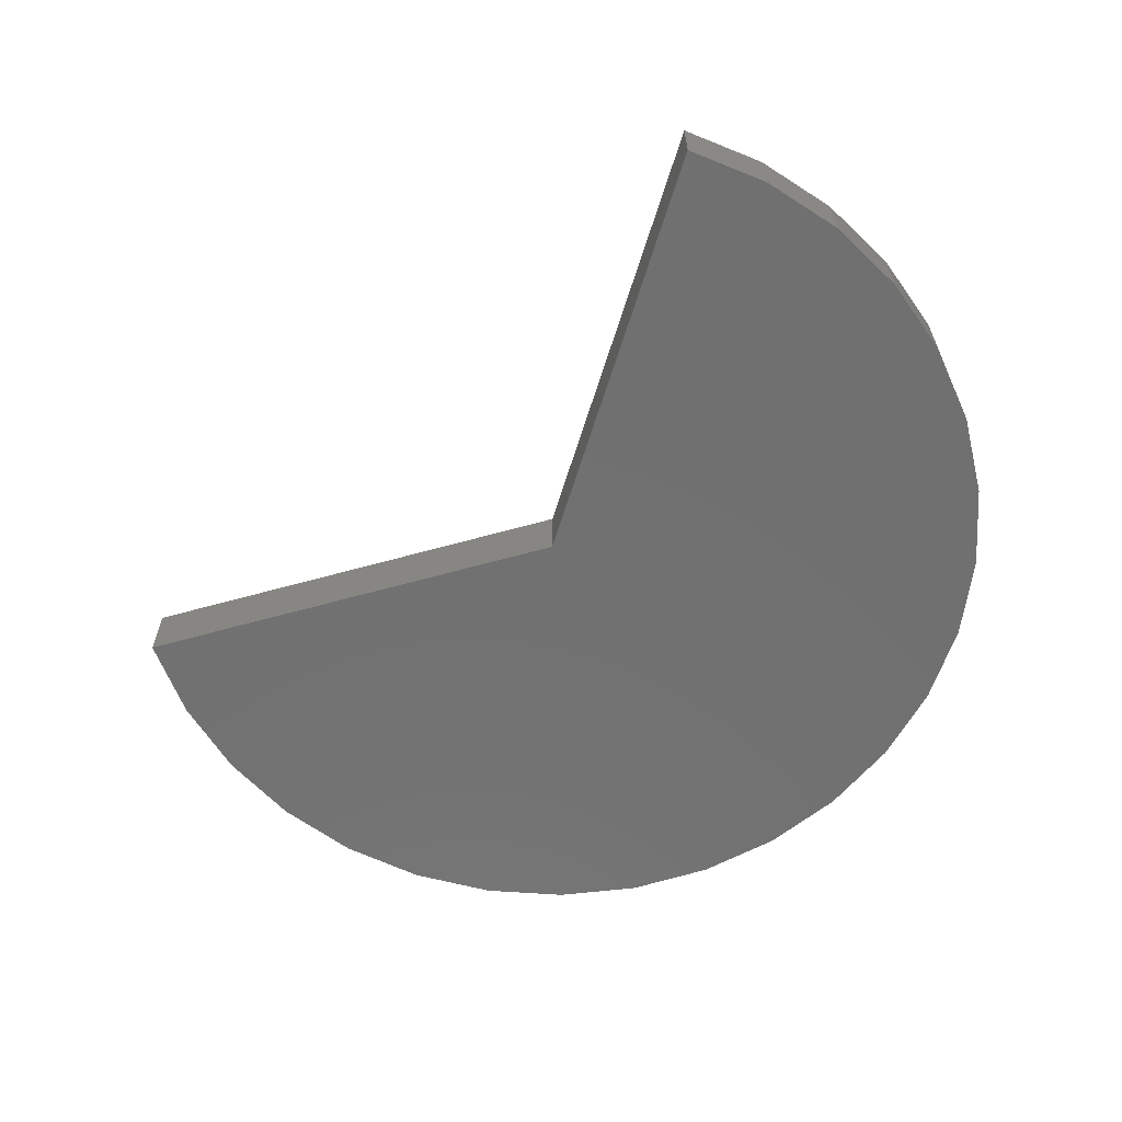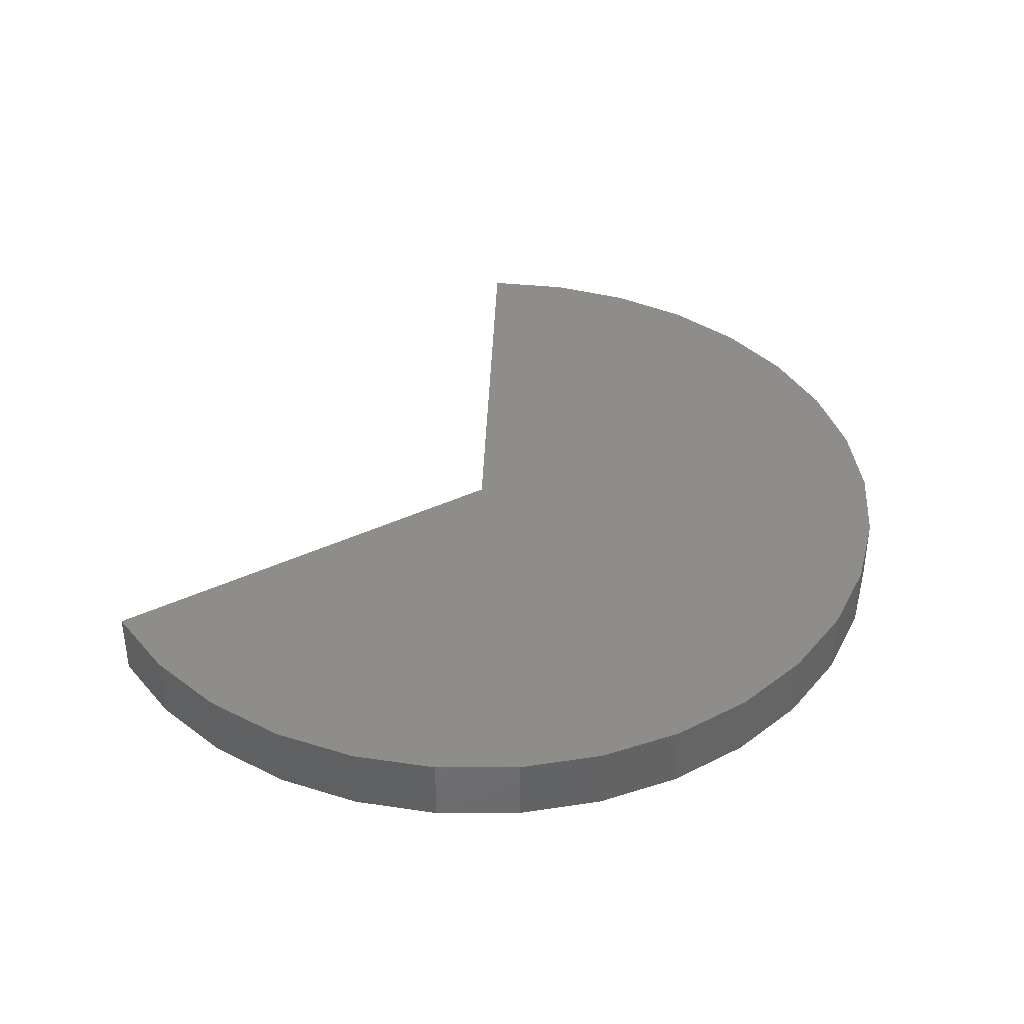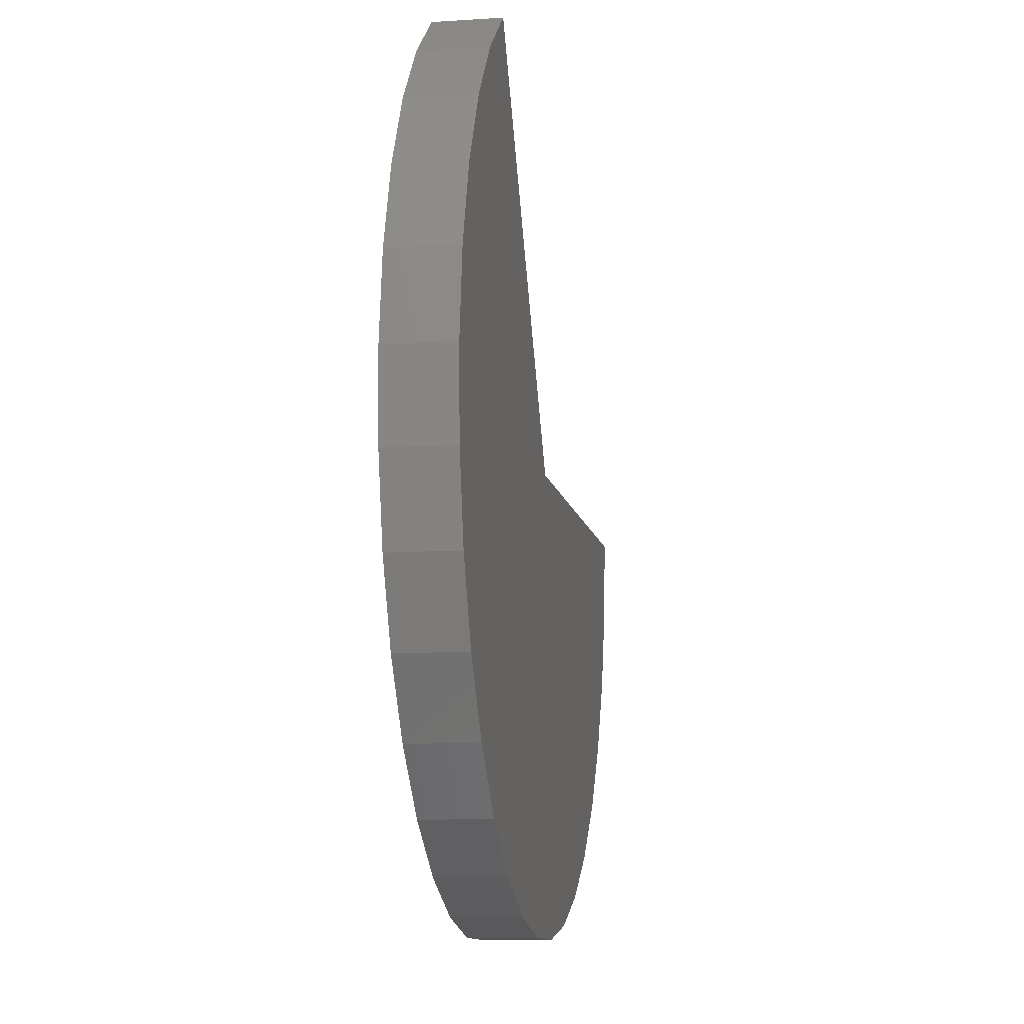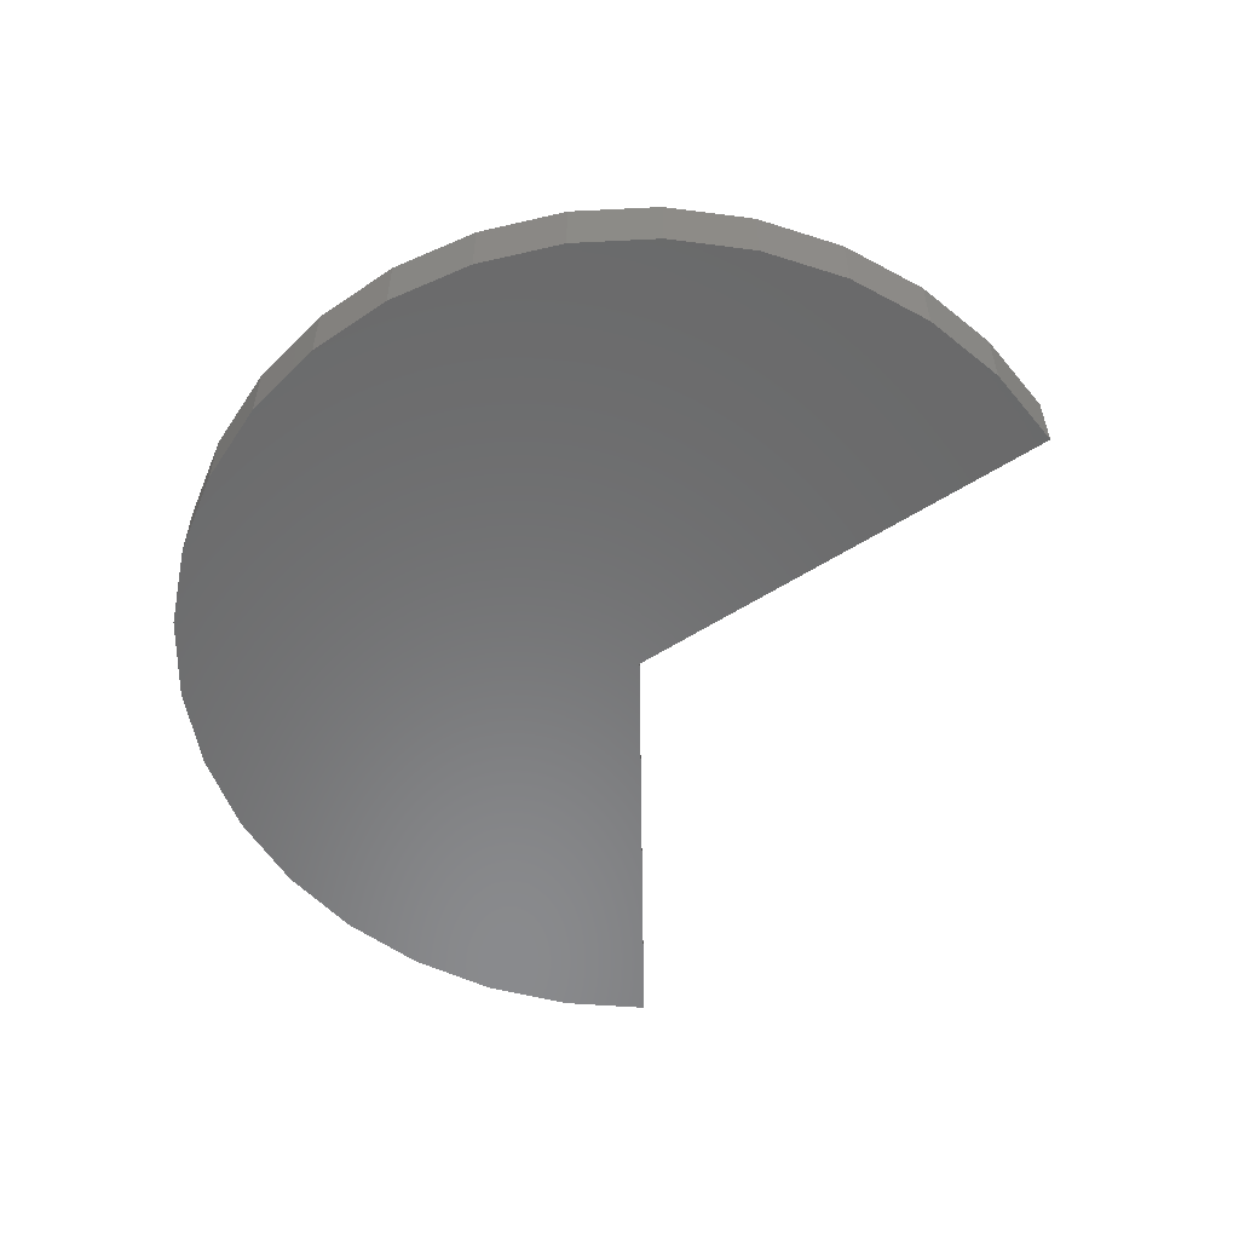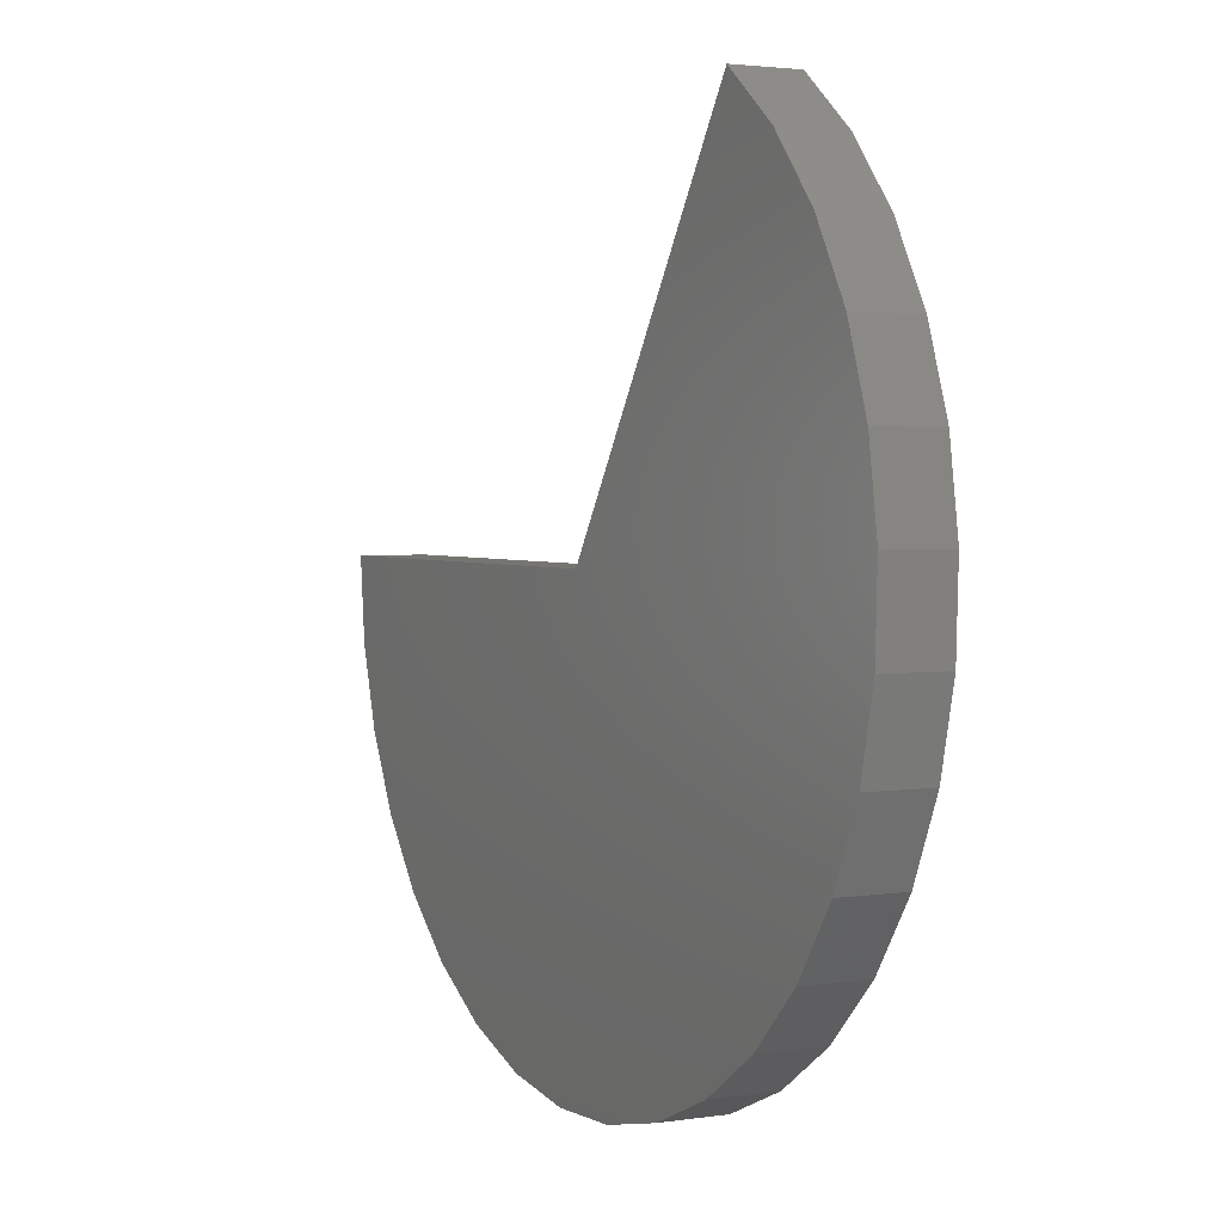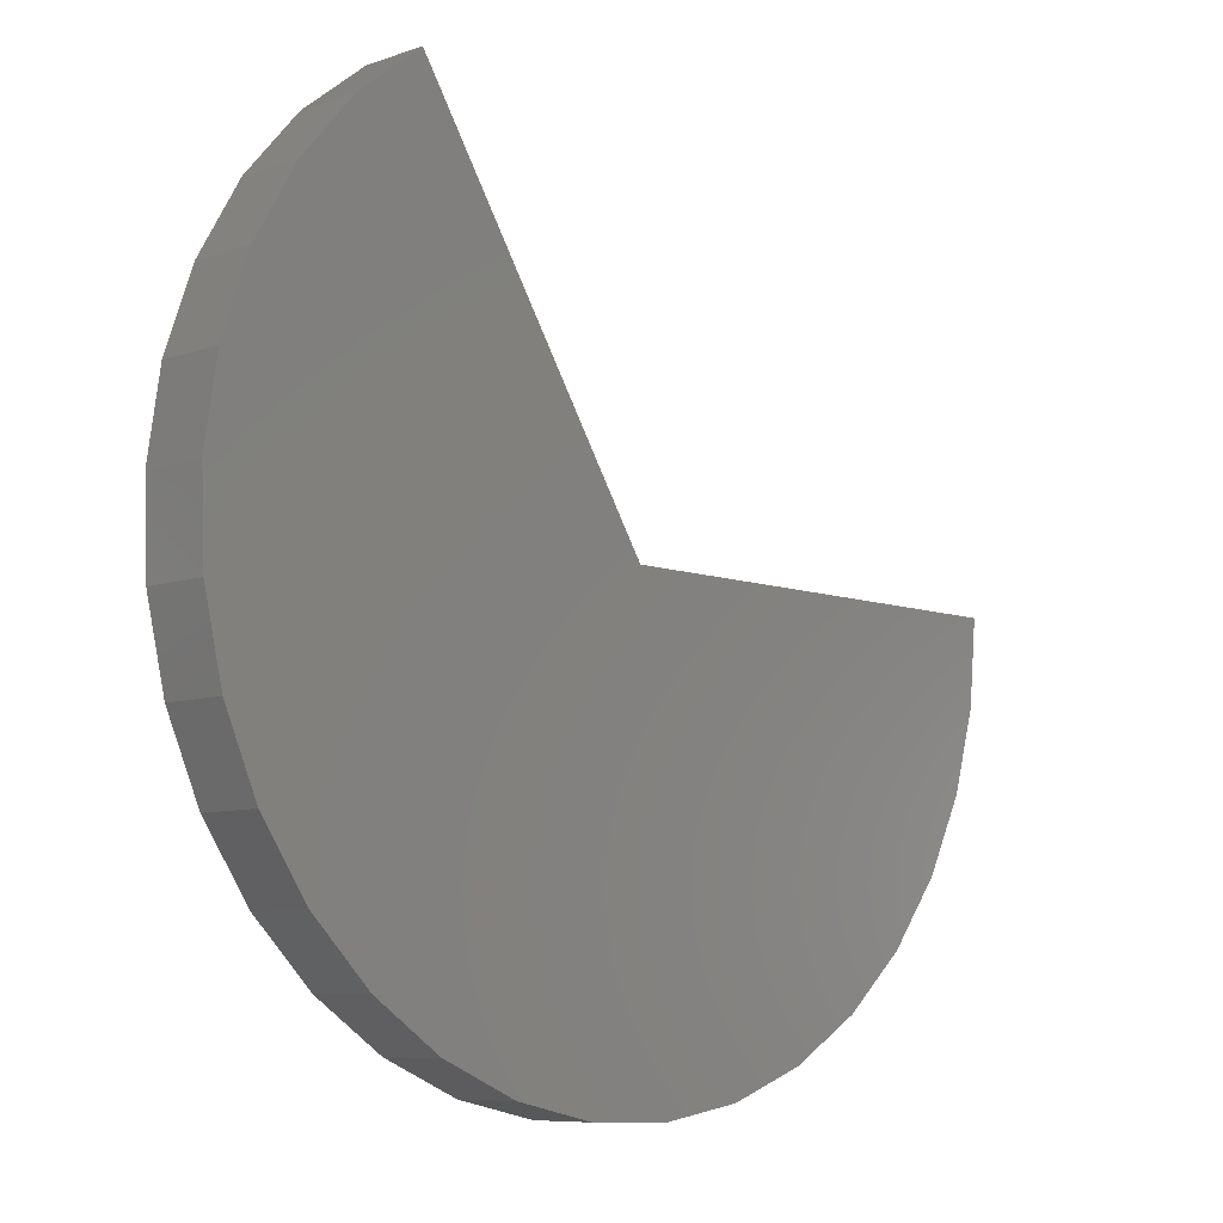
<metadata>
{"format":"stl","ext":"stl","renderer":"f3d","projection":"perspective","resolution":1024,"background":"white","views":[{"elev":-62.6,"azim":-164.2,"up":"+Z"},{"elev":38.8,"azim":-88.0,"up":"+Z"},{"elev":-9.9,"azim":-80.4,"up":"+Y"},{"elev":-56.2,"azim":33.7,"up":"+Z"},{"elev":2.7,"azim":-117.8,"up":"+Y"},{"elev":-7.9,"azim":-46.0,"up":"+Y"}]}
</metadata>
<code>
# stl→obj: 48 verts, 92 faces
v 0 0 0
v -0.04658 0.07222 2.852e-18
v 7.755e-19 0 0.01266
v -0.04658 0.07222 0.01266
v 0.08594 0 -5.262e-18
v 0.08594 0 0.01266
v -0.01051 -0.08529 0.01266
v 0.005627 -0.08575 0.01266
v 0.02157 -0.08319 0.01266
v -0.02628 -0.08182 0.01266
v 0.03675 -0.07768 0.01266
v -0.04112 -0.07546 0.01266
v 0.05063 -0.06944 0.01266
v -0.05451 -0.06644 0.01266
v 0.06272 -0.05874 0.01266
v -0.0852 -0.01123 0.01266
v -0.0816 -0.02697 0.01266
v 0.07992 -0.03158 0.01266
v 0.08442 -0.01607 0.01266
v -0.0858 0.004906 0.01266
v -0.05927 0.06223 0.01266
v -0.06986 0.05004 0.01266
v -0.07799 0.03609 0.01266
v -0.08337 0.02087 0.01266
v -0.06598 -0.05507 0.01266
v 0.07261 -0.04597 0.01266
v -0.07511 -0.04175 0.01266
v -0.05927 0.06223 3.629e-18
v -0.06986 0.05004 4.278e-18
v -0.07799 0.03609 4.776e-18
v -0.08337 0.02087 5.105e-18
v -0.0858 0.004906 5.254e-18
v -0.0852 -0.01123 5.217e-18
v -0.0816 -0.02697 4.996e-18
v -0.07511 -0.04175 4.599e-18
v -0.06598 -0.05507 4.04e-18
v -0.05451 -0.06644 3.338e-18
v -0.04112 -0.07546 2.518e-18
v -0.02628 -0.08182 1.609e-18
v -0.01051 -0.08529 6.437e-19
v 0.005627 -0.08575 -3.445e-19
v 0.02157 -0.08319 -1.321e-18
v 0.03675 -0.07768 -2.25e-18
v 0.05063 -0.06944 -3.1e-18
v 0.06272 -0.05874 -3.841e-18
v 0.07261 -0.04597 -4.446e-18
v 0.07992 -0.03158 -4.894e-18
v 0.08442 -0.01607 -5.169e-18
f 1 2 3
f 3 2 4
f 1 3 5
f 5 3 6
f 7 8 9
f 9 10 7
f 10 9 11
f 11 12 10
f 12 11 13
f 13 14 12
f 14 13 15
f 16 17 18
f 16 18 19
f 16 19 6
f 16 6 3
f 16 3 20
f 3 4 21
f 3 21 22
f 3 22 23
f 3 23 24
f 3 24 20
f 14 15 25
f 25 15 26
f 25 26 27
f 27 26 18
f 27 18 17
f 4 2 21
f 21 2 28
f 21 28 22
f 22 28 29
f 22 29 23
f 23 29 30
f 23 30 24
f 24 30 31
f 24 31 20
f 20 31 32
f 20 32 16
f 16 32 33
f 16 33 17
f 17 33 34
f 17 34 27
f 27 34 35
f 27 35 25
f 25 35 36
f 25 36 14
f 14 36 37
f 14 37 12
f 12 37 38
f 12 38 10
f 10 38 39
f 10 39 7
f 7 39 40
f 7 40 8
f 8 40 41
f 8 41 9
f 9 41 42
f 9 42 11
f 11 42 43
f 11 43 13
f 13 43 44
f 13 44 15
f 15 44 45
f 15 45 26
f 26 45 46
f 26 46 18
f 18 46 47
f 18 47 19
f 19 47 48
f 19 48 6
f 6 48 5
f 42 41 40
f 40 39 42
f 43 42 39
f 39 38 43
f 44 43 38
f 38 37 44
f 45 44 37
f 33 32 1
f 33 1 5
f 33 5 48
f 33 48 47
f 33 47 34
f 1 32 31
f 1 31 30
f 1 30 29
f 1 29 28
f 1 28 2
f 34 47 35
f 35 47 46
f 35 46 36
f 36 46 45
f 36 45 37

</code>
